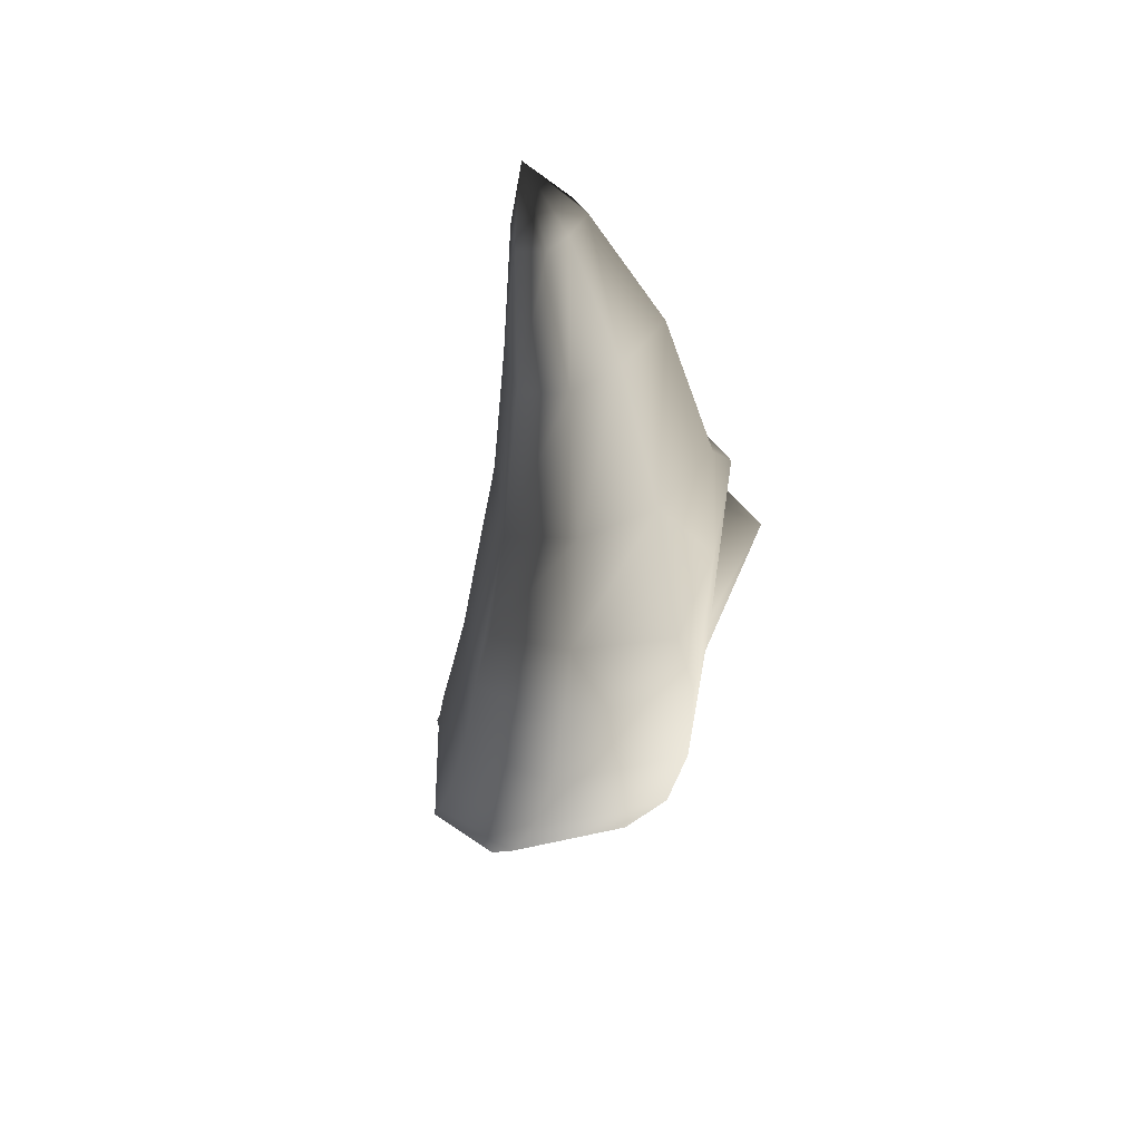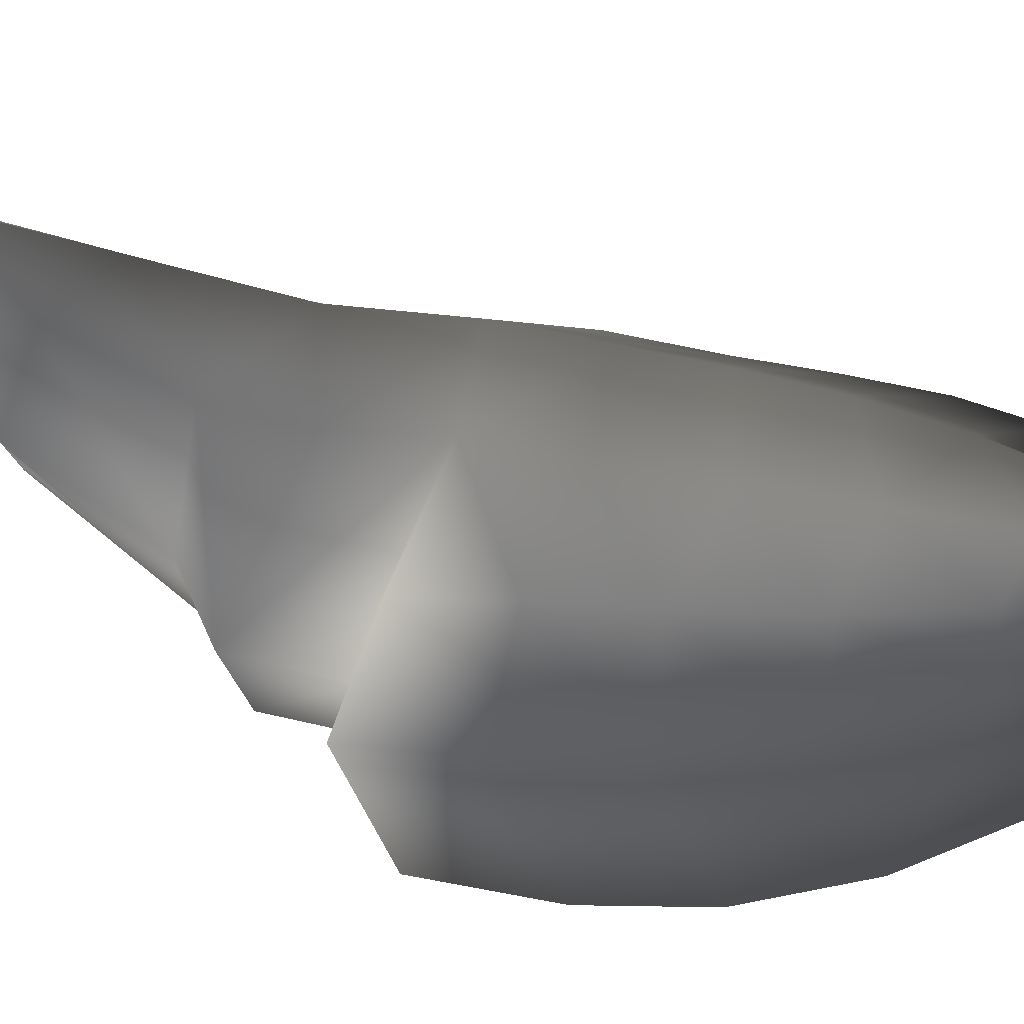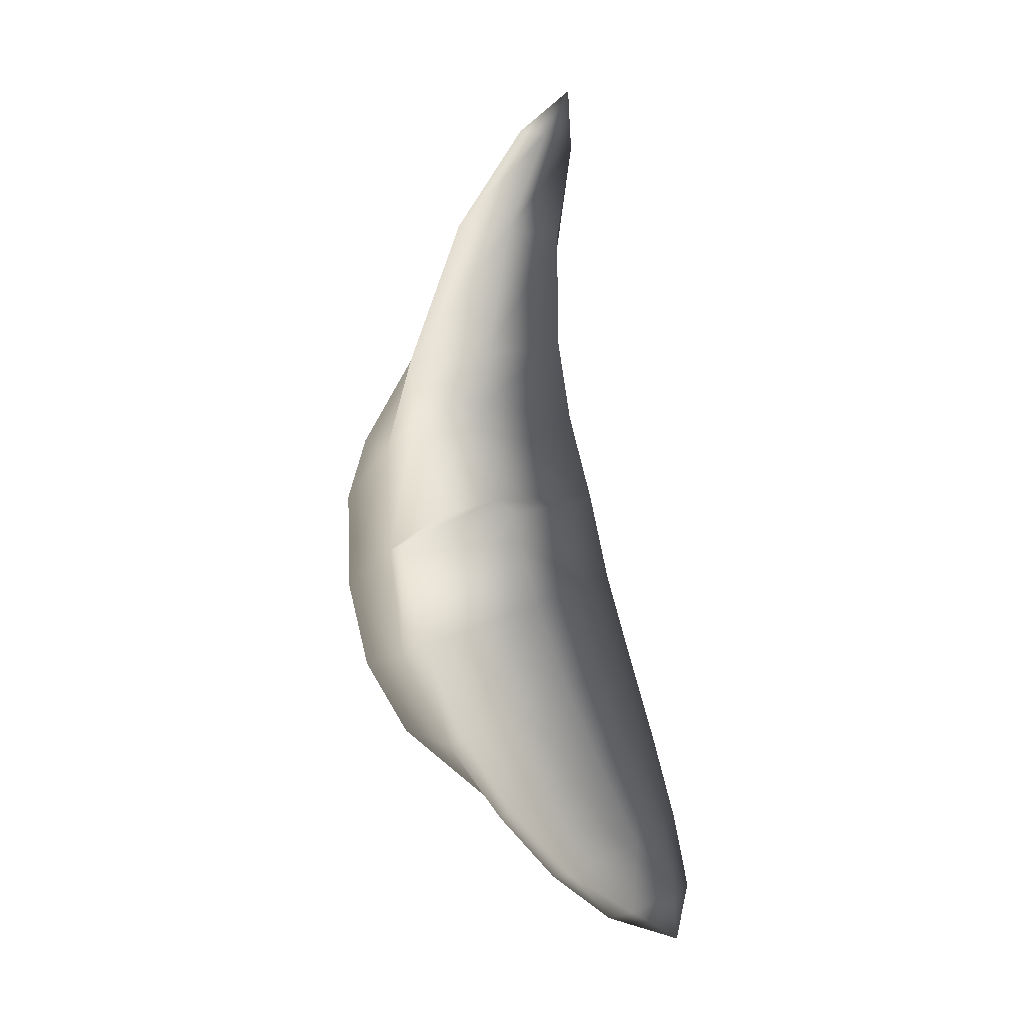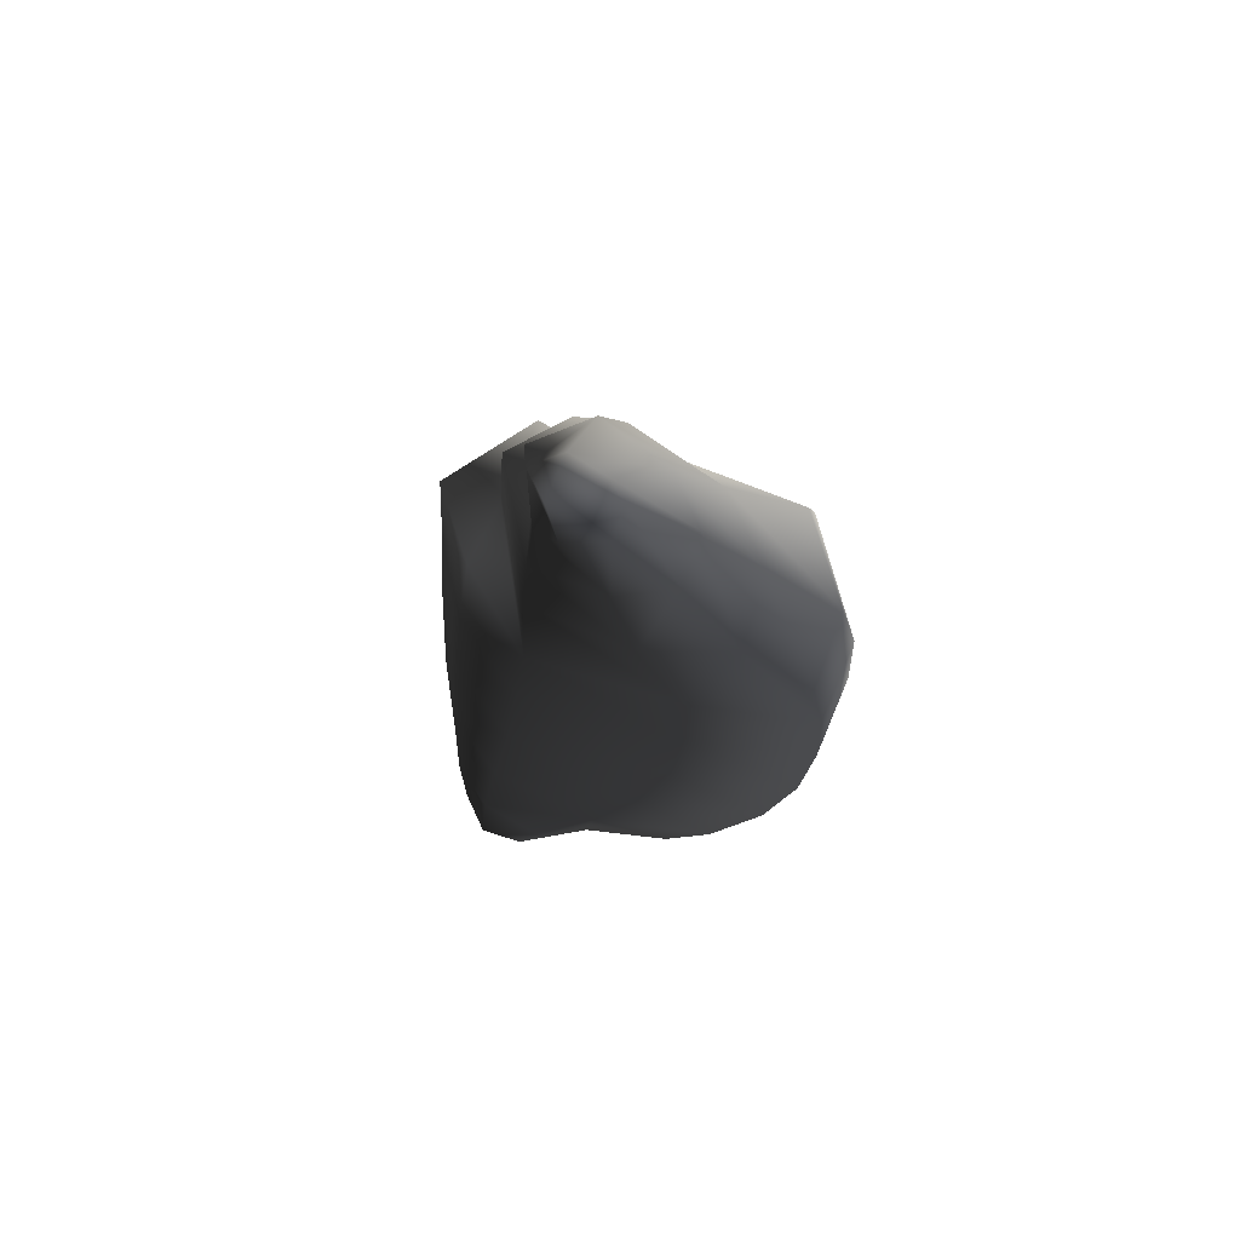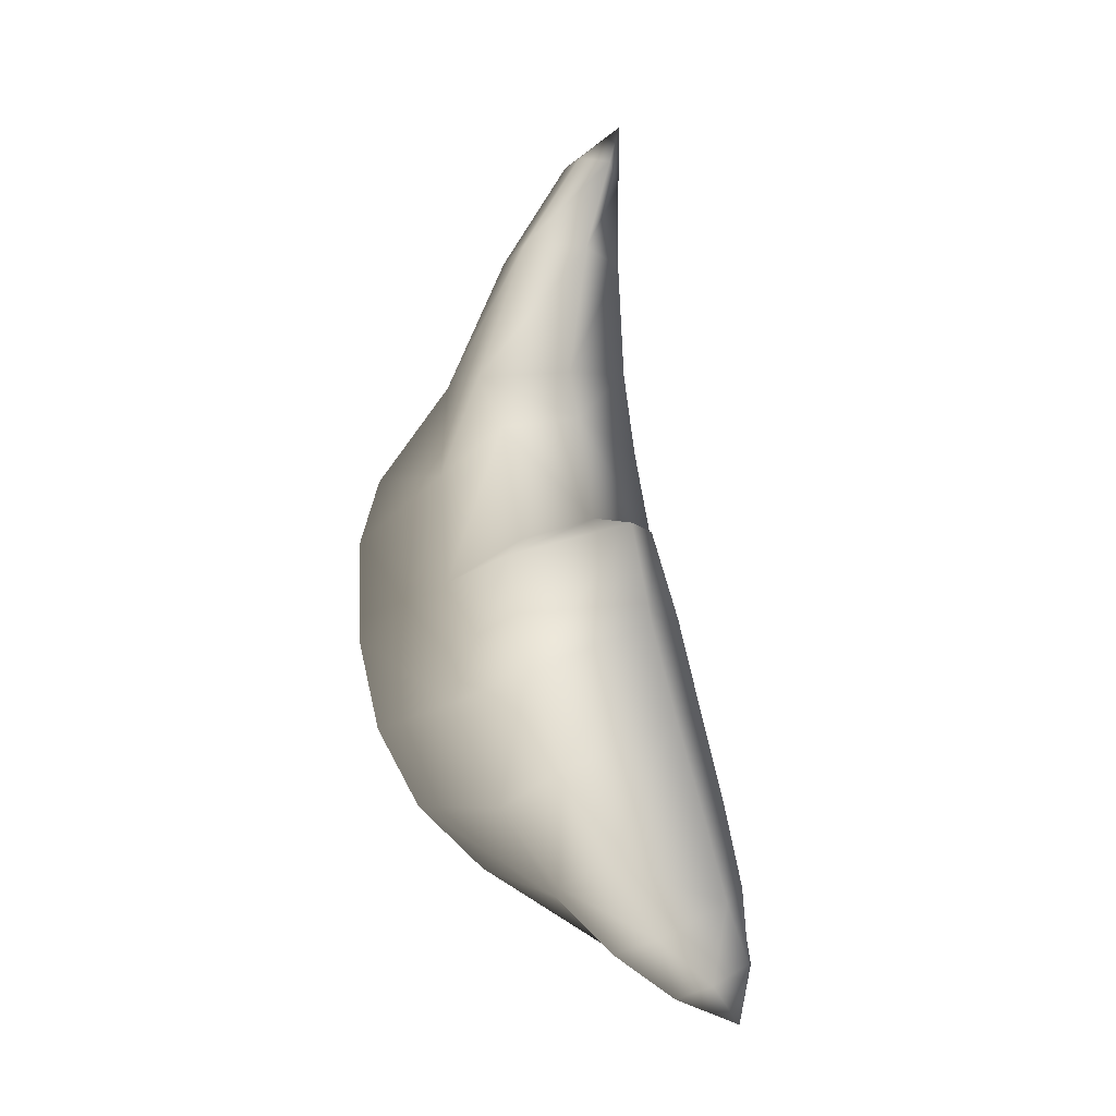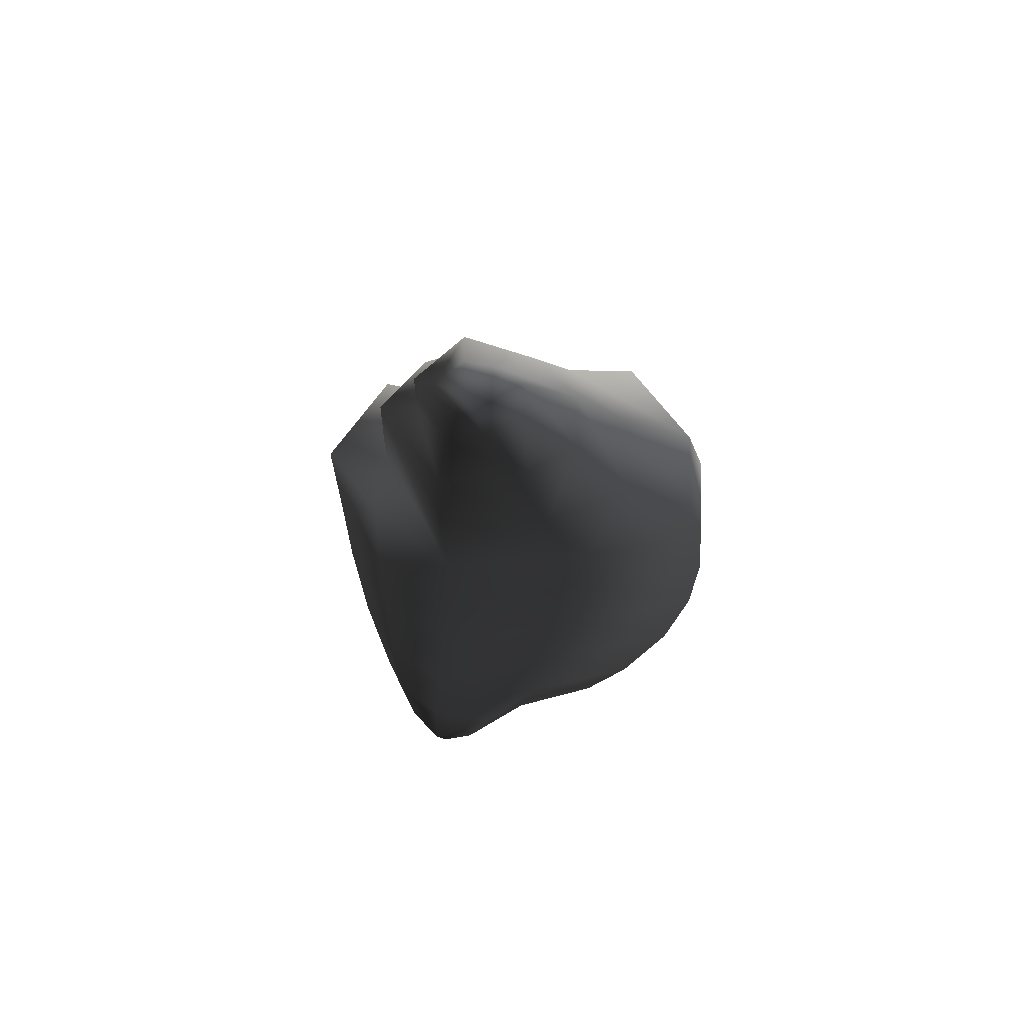
<metadata>
{"format":"obj","ext":"obj","renderer":"f3d","projection":"perspective","resolution":1024,"background":"white","views":[{"elev":48.1,"azim":125.8,"up":"+Y"},{"elev":45.2,"azim":-60.3,"up":"+Z"},{"elev":-1.4,"azim":-87.2,"up":"+Y"},{"elev":75.2,"azim":41.8,"up":"+Y"},{"elev":-10.7,"azim":-105.4,"up":"+Y"},{"elev":71.5,"azim":22.0,"up":"+Y"}]}
</metadata>
<code>
v  56.44 75.74 -18.67
v  23.67 67.42 -38.93
v  21.61 91.24 -52.68
v  58.67 99.72 -28.83
v  57.68 126.3 -34.91
v  21.55 119.3 -59.12
v  -52.63 73.1 -13.28
v  -55.99 88.42 19.87
v  -61.87 114.6 10.82
v  -57.28 100.5 -24.64
v  -66.8 142.8 3.421
v  -60.94 132.6 -31.84
v  -40.11 120.1 26.07
v  -36.41 94.1 33.89
v  -10.94 122.4 32.72
v  -9.232 96.34 39.95
v  -12.05 149 27.04
v  -43.3 145.4 16.98
v  66.8 109.5 -3.595
v  62.73 85.7 5.265
v  66.42 134.1 -9.492
v  -9.36 65.06 -20.84
v  -12.17 95.85 -36.44
v  -19.24 131.3 -39.88
v  33.97 118.3 20.77
v  29.85 92.5 28.99
v  34.59 143.5 14.59
v  21.3 150.5 -59.43
v  54.57 155 -36.92
v  48.78 178.5 -35.39
v  22.06 170.7 -53.43
v  -48.07 147.5 -2.517
v  -40.79 141.5 -22.52
v  63.1 160 -12.01
v  57.29 178.1 -13.49
v  -43.27 174.4 -28.97
v  -15.8 165 -41.45
v  -26.25 194 -32.34
v  6.108 199 -34.73
v  32.4 168.8 11.18
v  -16.96 175.6 20.23
v  38.05 196.1 -4.418
v  17.95 196.4 14.07
v  -18.21 200.6 16.42
v  0.9256 240.1 -17.86
v  16.53 238.4 -11.52
v  29.62 200.5 -24.22
v  -31.41 236.7 0.5255
v  -22.1 239.4 -16.65
v  -35.95 194.9 -6.273
v  -14.6 237.4 15.87
v  21.87 235.7 1.933
v  10.63 235.4 15.03
v  -1.956 273.7 1.919
v  5.137 272.5 3.846
v  -5.073 288.6 19.48
v  -18.6 270.7 12.02
v  -13.16 273.2 3.565
v  -0.7946 269.8 20.38
v  8.451 270.7 12.02
v  52.69 61.92 16.67
v  49.87 54.7 -4.388
v  41.76 45.06 24.76
v  38.37 39.87 6.066
v  -9.834 68.65 47.87
v  22.45 65.43 38.49
v  -9.453 41.96 54.9
v  9.684 41.46 50.85
v  19.17 31.49 37.89
v  -45.15 47.66 2.672
v  -46.92 61.58 30.91
v  -34.87 36.5 42.19
v  -34.42 25.85 20.98
v  -12.59 41.46 -3.282
v  -10.14 21.66 14.37
v  -31.3 66.66 42.76
v  -24.49 41.46 50.85
v  2.971 39.33 -0.4335
v  14.92 24.47 19.38
v  3.783 18.92 54.16
v  -6.448 0.5448 55.93
v  -7.954 18.93 59.43
v  -24.9 12.46 40.97
v  -20.12 18.92 54.16
v  -12.94 8.415 33.15
v  29.95 48.72 -16.69
v  -50.15 177 -7.542
g stone_05_spikes_lava
f 1 2 3 4
f 5 4 3 6
f 7 8 9 10
f 11 12 10 9
f 13 9 8 14
f 15 13 14 16
f 13 15 17 18
f 9 13 18 11
f 4 19 20 1
f 19 4 5 21
f 22 7 10 23
f 12 24 23 10
f 25 15 16 26
f 15 25 27 17
f 5 6 28 29
f 30 29 28 31
f 32 33 12 11
f 18 32 11
f 29 34 21 5
f 34 29 30 35
f 36 37 24 33
f 38 37 36
f 38 39 37
f 40 41 17 27
f 42 43 40
f 41 40 43 44
f 45 46 47 39
f 48 49 38 50
f 50 44 51 48
f 46 52 42 47
f 49 45 39 38
f 53 51 44 43
f 52 53 43 42
f 54 55 46 45
f 56 55 54
f 57 58 49 48
f 56 58 57
f 48 51 59 57
f 55 60 52 46
f 56 60 55
f 58 54 45 49
f 56 54 58
f 51 53 59
f 60 59 53 52
f 56 59 60
f 61 62 1 20
f 62 61 63 64
f 65 66 26 16
f 66 65 67 68
f 68 69 66
f 8 7 70 71
f 72 71 70 73
f 7 22 74 70
f 73 70 74 75
f 76 65 16 14
f 71 76 14 8
f 76 71 72 77
f 65 76 77 67
f 22 78 74
f 78 79 75 74
f 79 69 80 81
f 69 68 80
f 82 80 68 67
f 81 80 82
f 72 73 83 84
f 81 84 83
f 73 75 85 83
f 81 83 85
f 84 82 67 77
f 77 72 84
f 81 82 84
f 75 79 81 85
f 2 1 62 86
f 64 86 62
f 27 25 19 21
f 25 26 20 19
f 26 66 61 20
f 66 63 61
f 69 79 64 63
f 79 78 86 64
f 78 22 2 86
f 22 23 3 2
f 23 24 6 3
f 24 37 28 6
f 37 39 31 28
f 39 47 30 31
f 47 42 35 30
f 42 40 34 35
f 40 27 21 34
f 87 50 38 36
f 32 87 36 33
f 17 41 87 32
f 44 50 87 41
f 33 24 12
f 18 17 32
f 59 56 57
f 66 69 63

</code>
